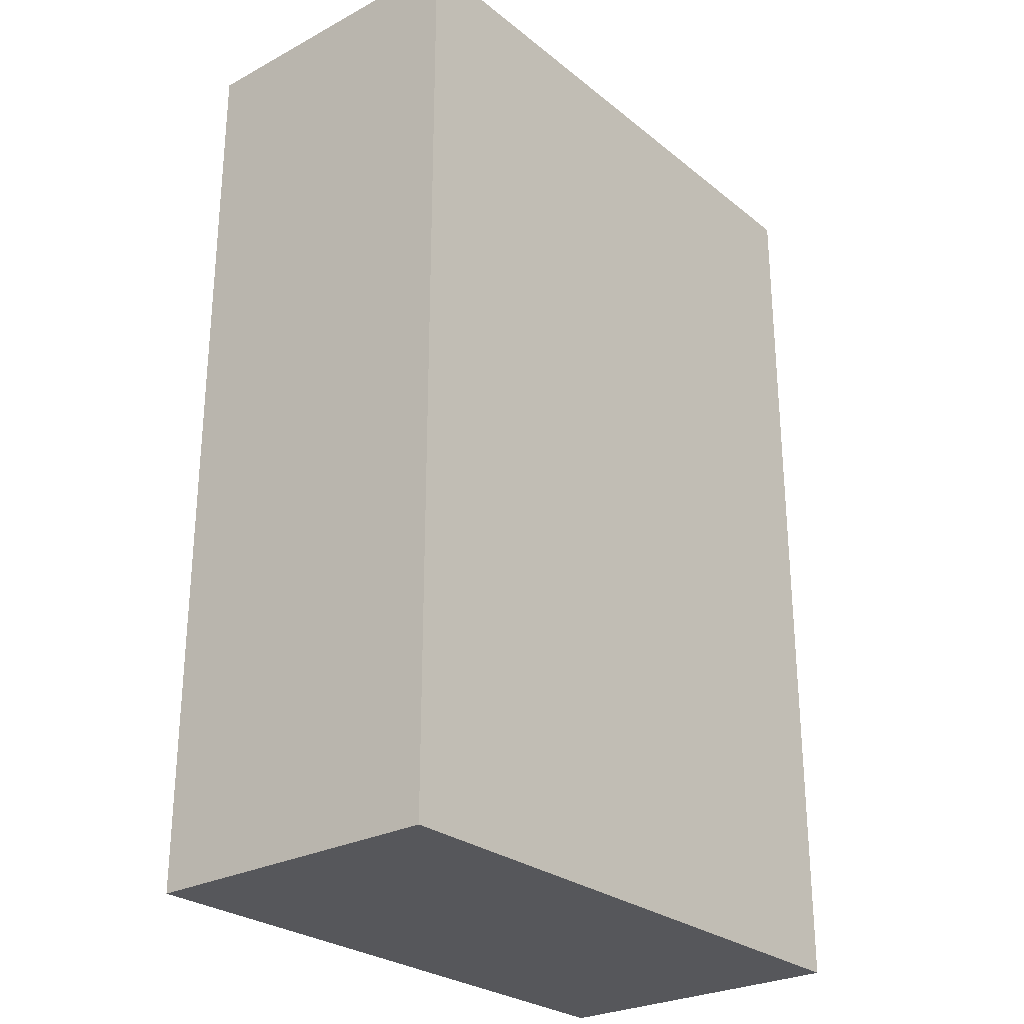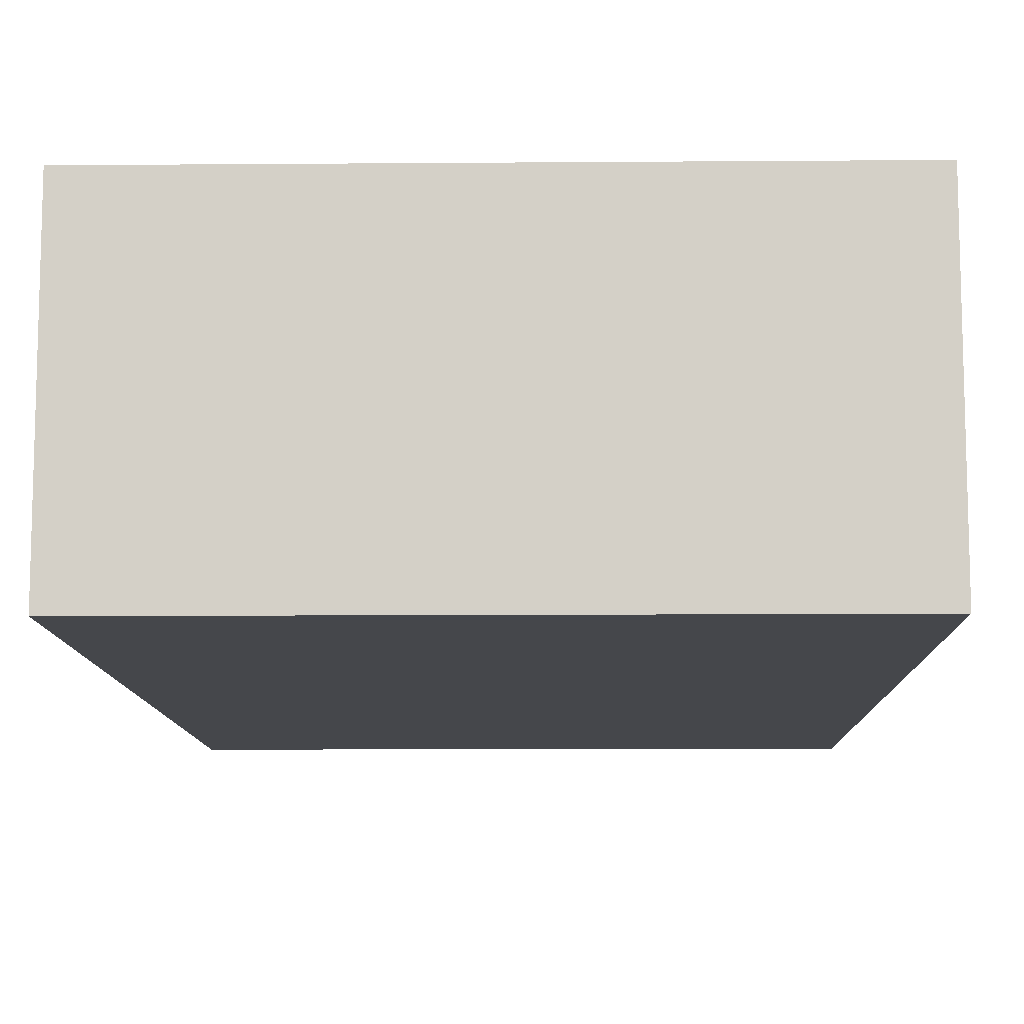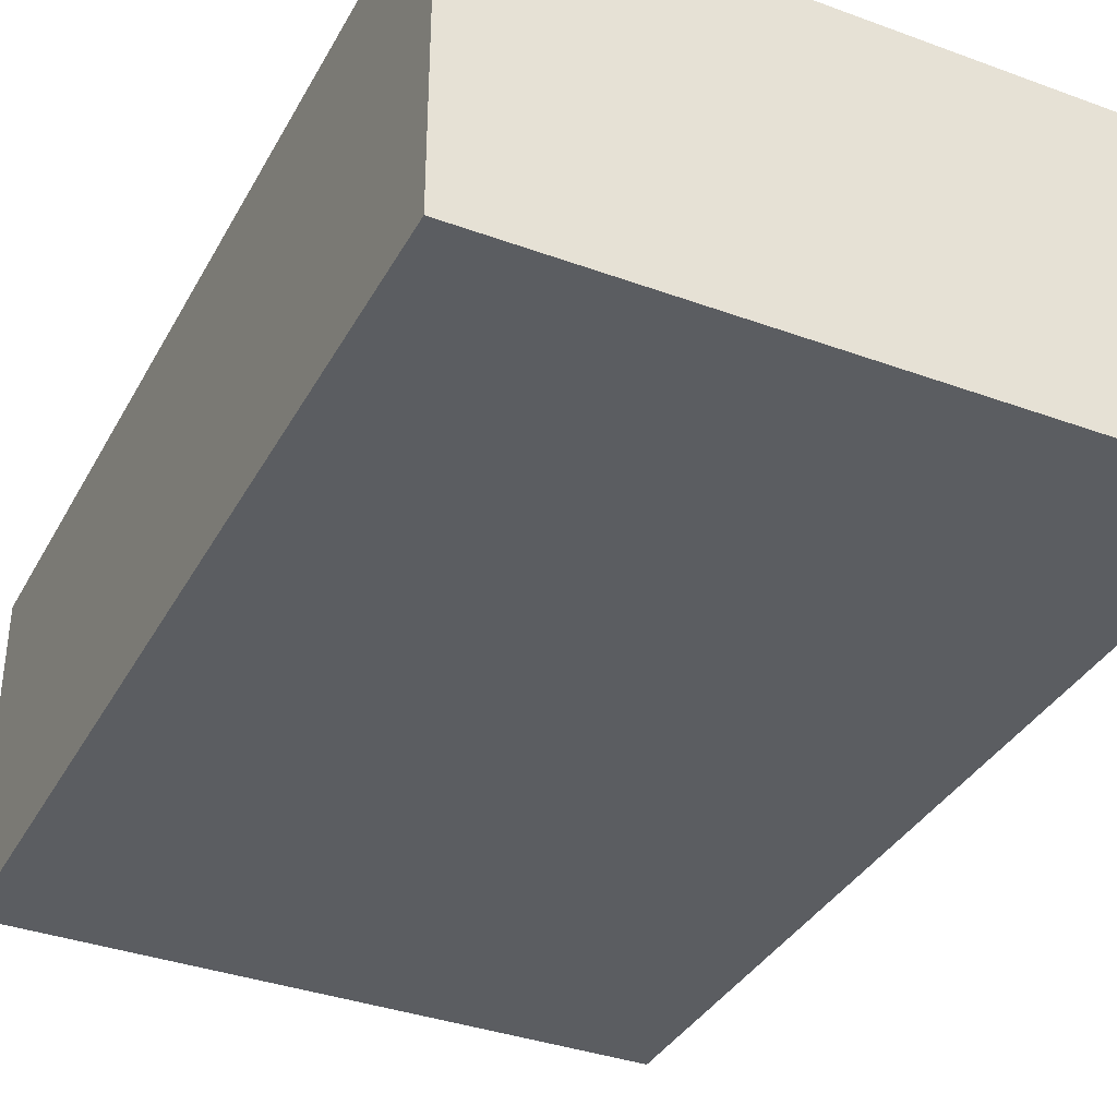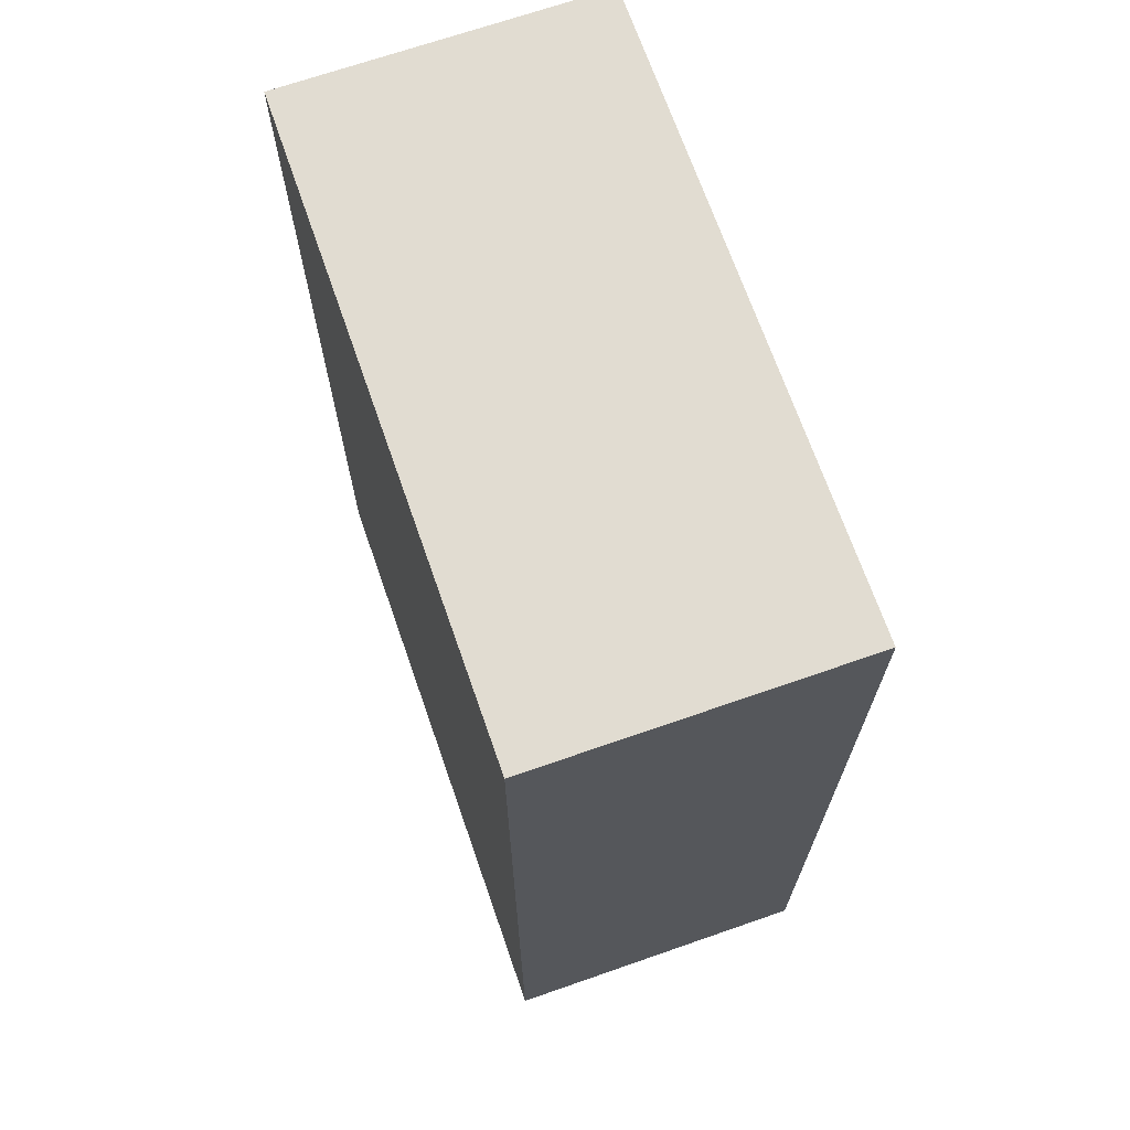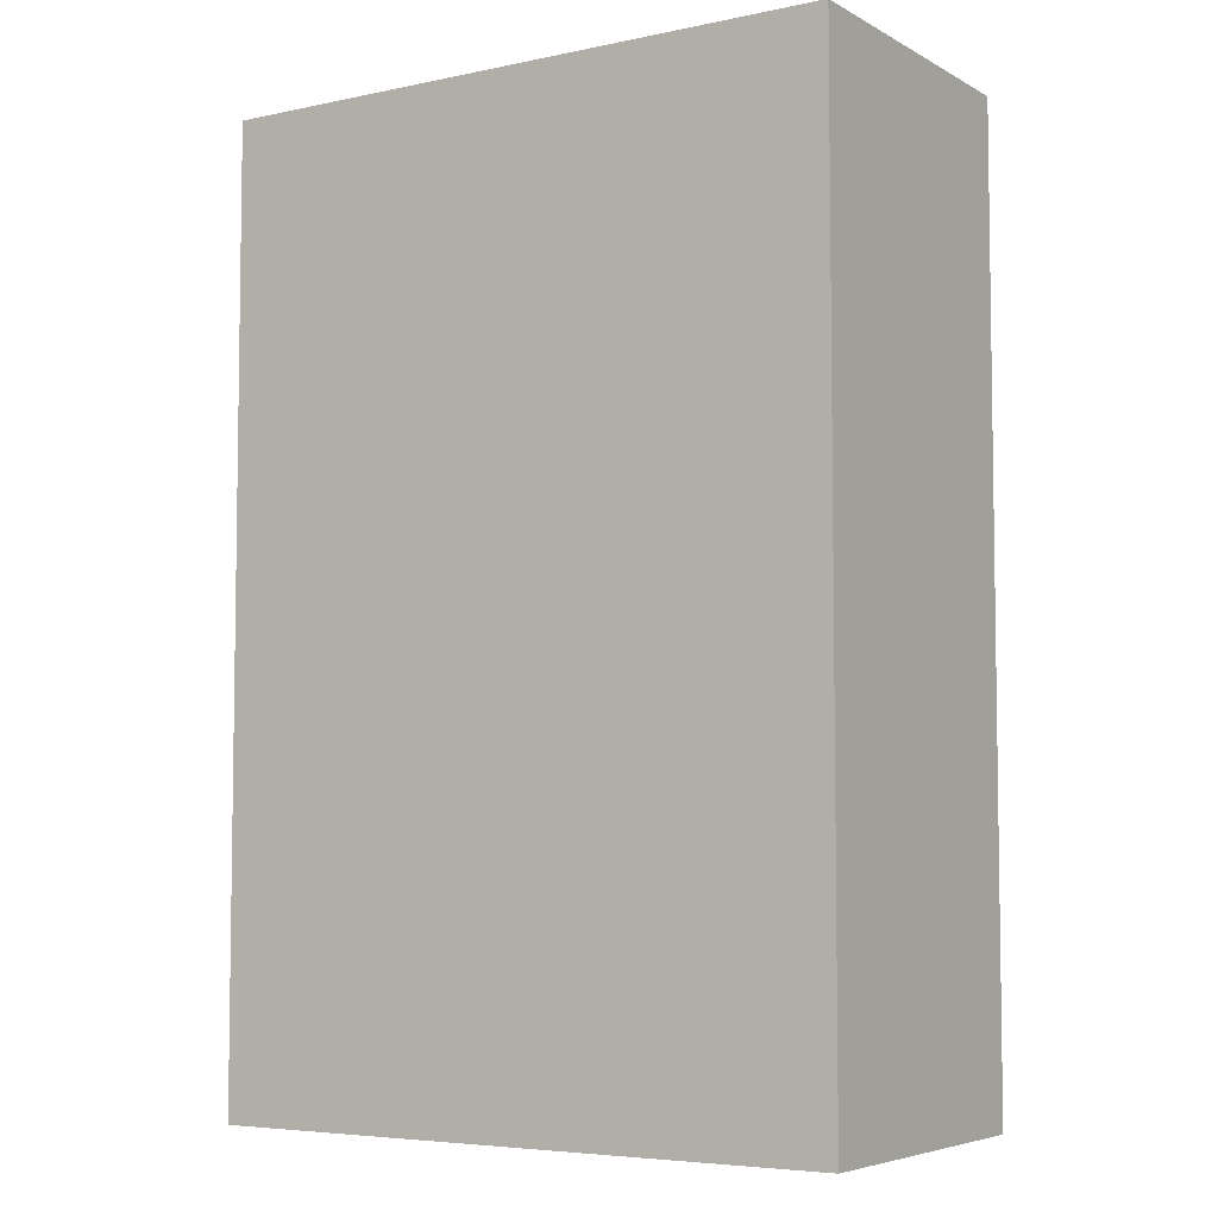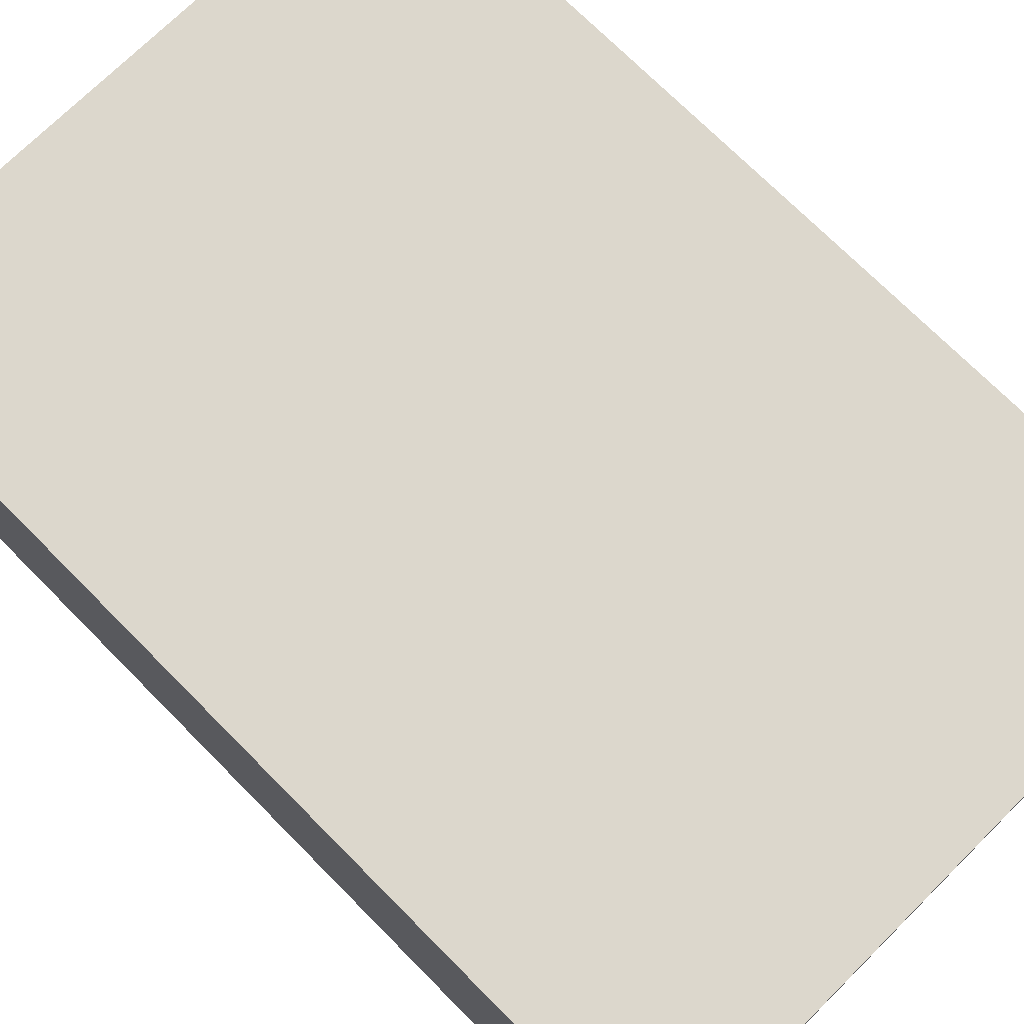
<metadata>
{"format":"obj","ext":"obj","renderer":"f3d","projection":"perspective","resolution":1024,"background":"white","views":[{"elev":-27.1,"azim":129.5,"up":"+Y"},{"elev":-10.5,"azim":1.1,"up":"+Z"},{"elev":-36.1,"azim":-25.6,"up":"+Z"},{"elev":69.3,"azim":-109.2,"up":"+Y"},{"elev":-5.5,"azim":-147.2,"up":"+Y"},{"elev":72.9,"azim":135.2,"up":"+Z"}]}
</metadata>
<code>
o ZombieBody
v 0.4 -0.6 -0.2
v 0.4 -0.6 0.2
v -0.4 -0.6 0.2
v -0.4 -0.6 -0.2
v 0.4 0.6 -0.2
v 0.4 0.6 0.2
v -0.4 0.6 0.2
v -0.4 0.6 -0.2
v 0.4 -0.6 -0.2
v 0.4 -0.6 0.2
v -0.4 -0.6 -0.2
v -0.4 -0.6 0.2
v 0.4 -0.6 -0.2
v 0.4 0.6 -0.2
v 0.4 0.6 -0.2
v 0.4 -0.6 0.2
v 0.4 0.6 0.2
v 0.4 0.6 0.2
v -0.4 -0.6 0.2
v -0.4 0.6 0.2
v -0.4 0.6 0.2
v -0.4 -0.6 -0.2
v -0.4 0.6 -0.2
v -0.4 0.6 -0.2
f 10 11 9
f 24 18 15
f 14 16 13
f 6 19 2
f 7 22 3
f 1 8 5
f 10 12 11
f 24 21 18
f 14 17 16
f 6 20 19
f 7 23 22
f 1 4 8

</code>
